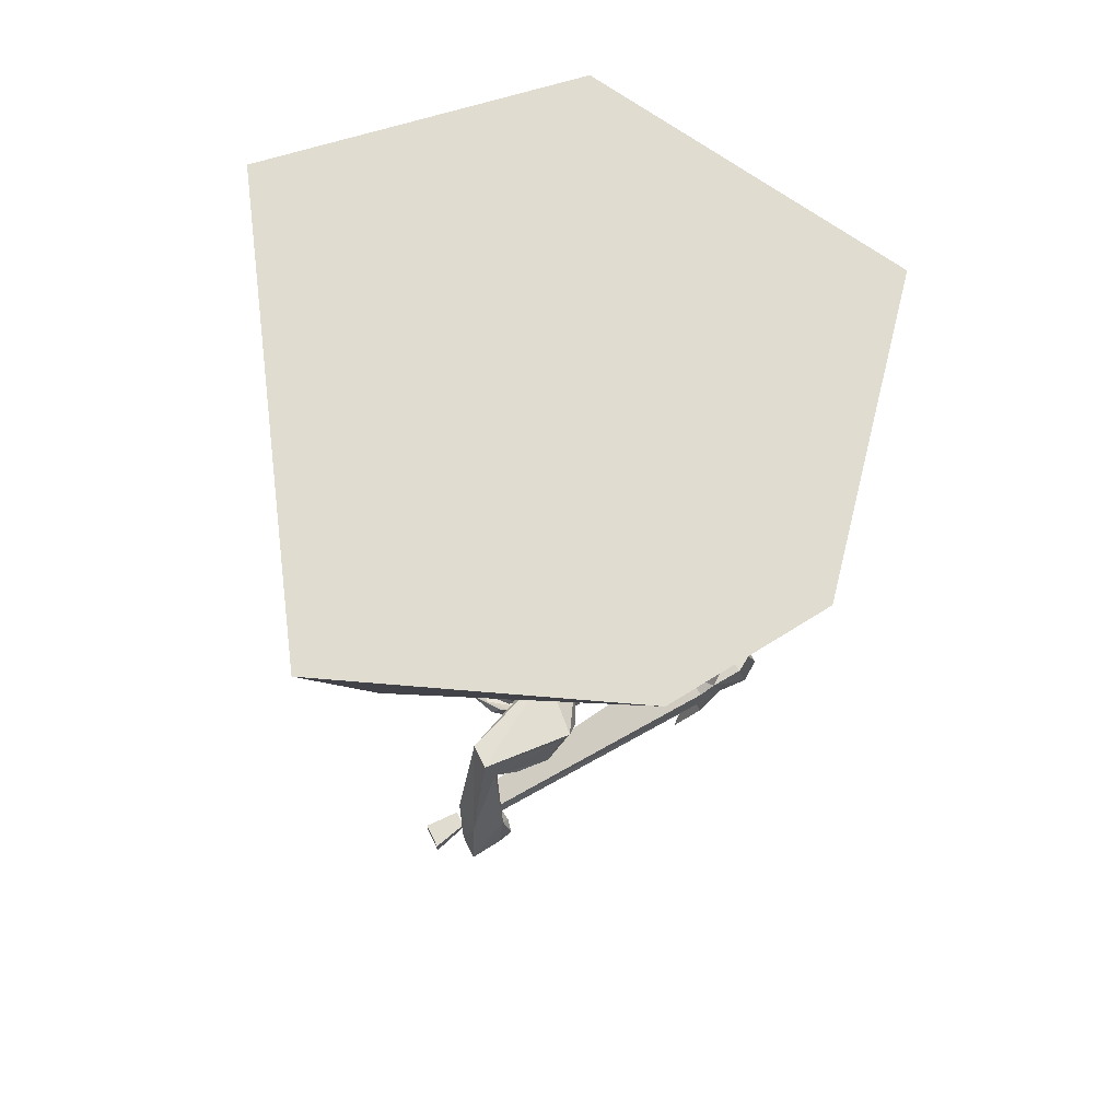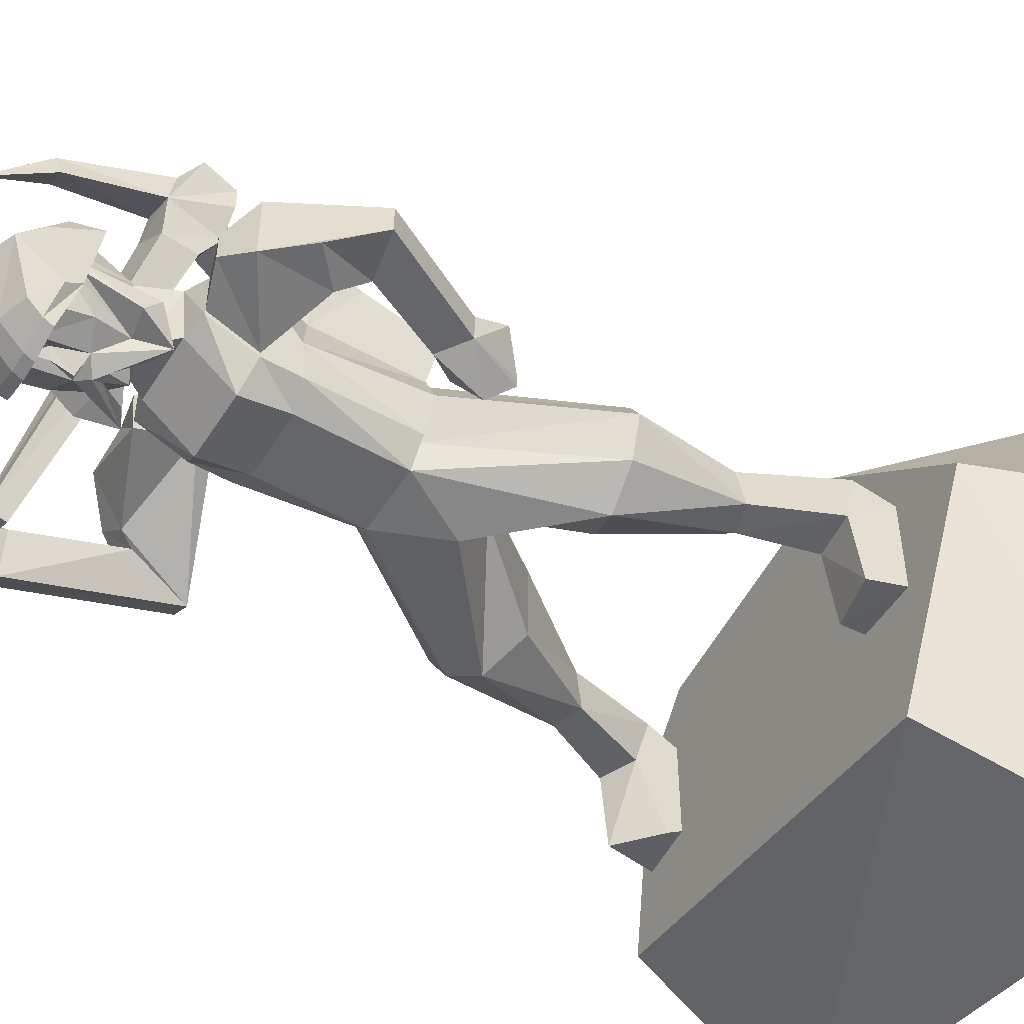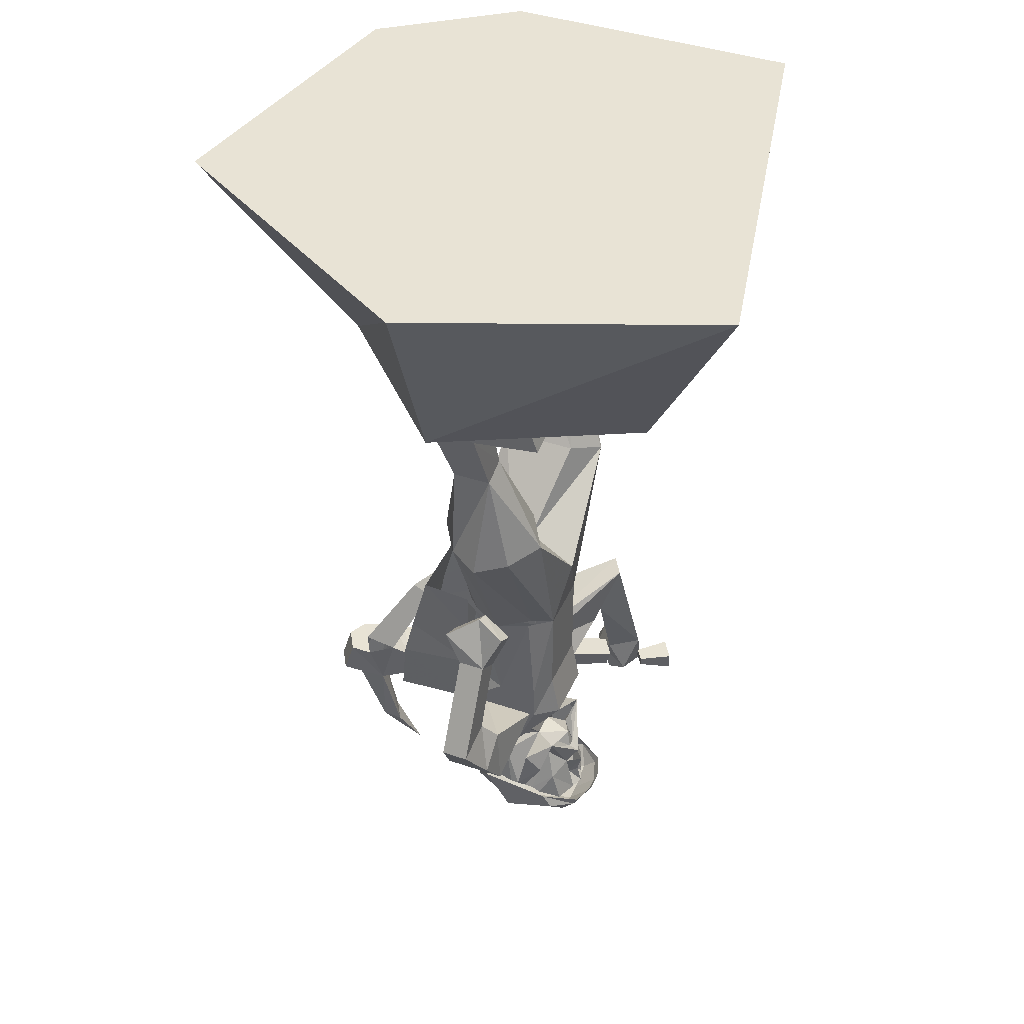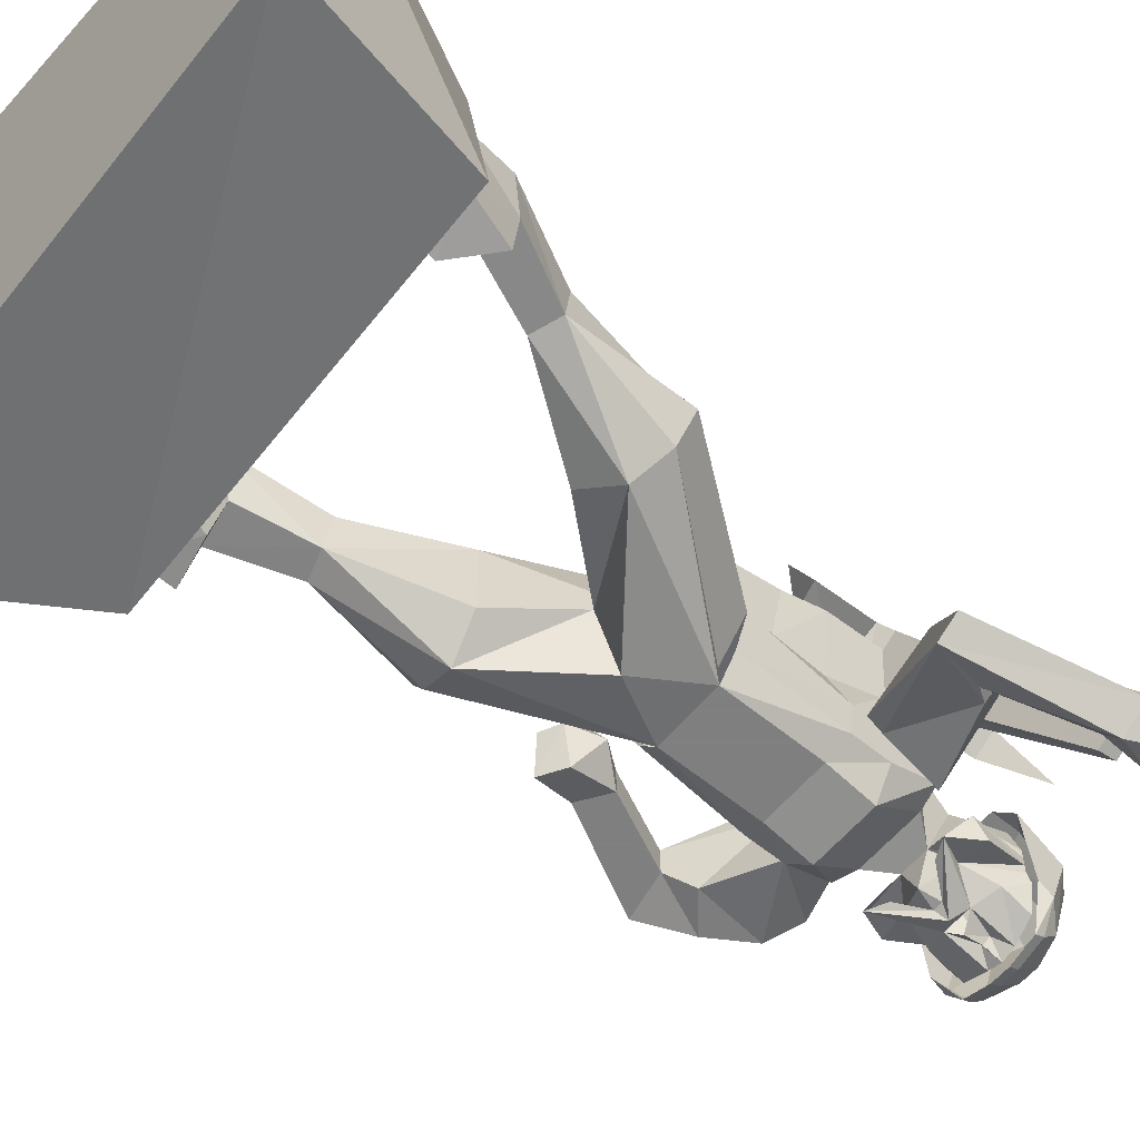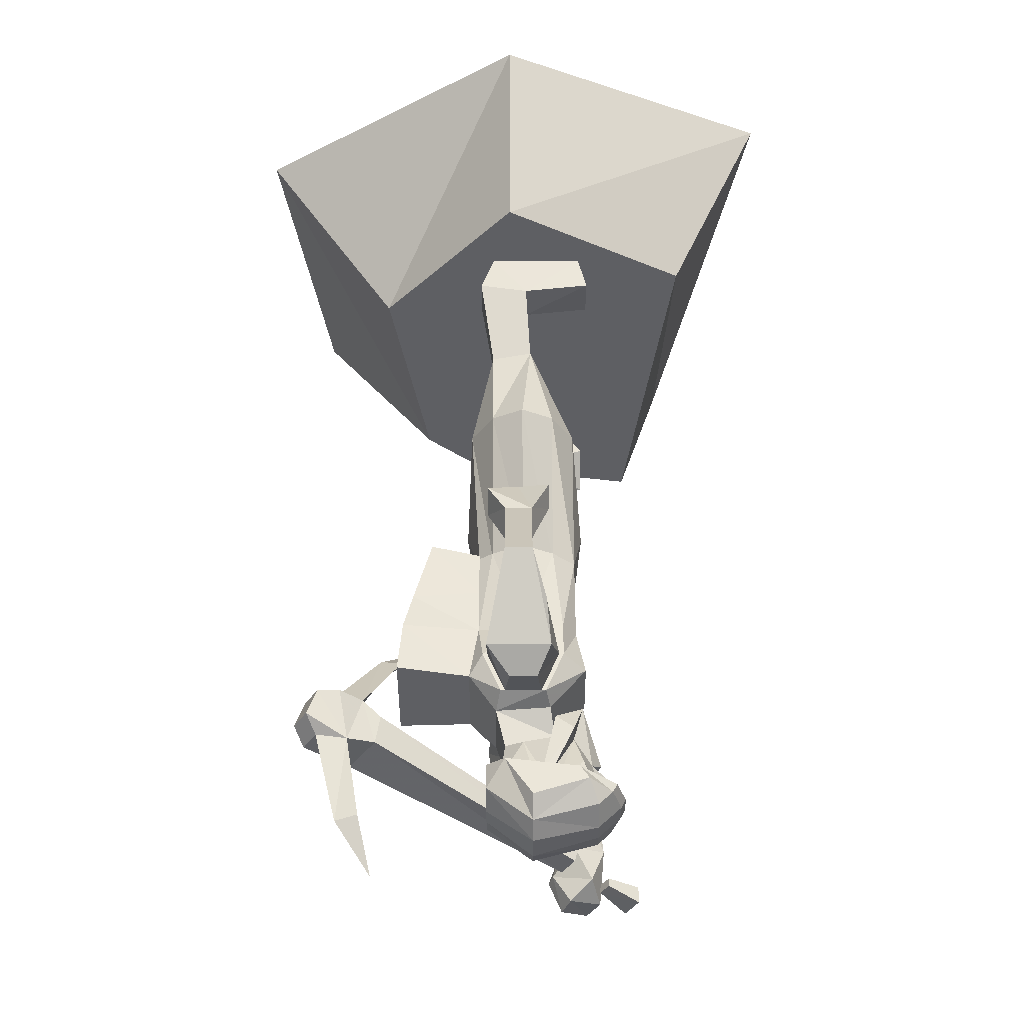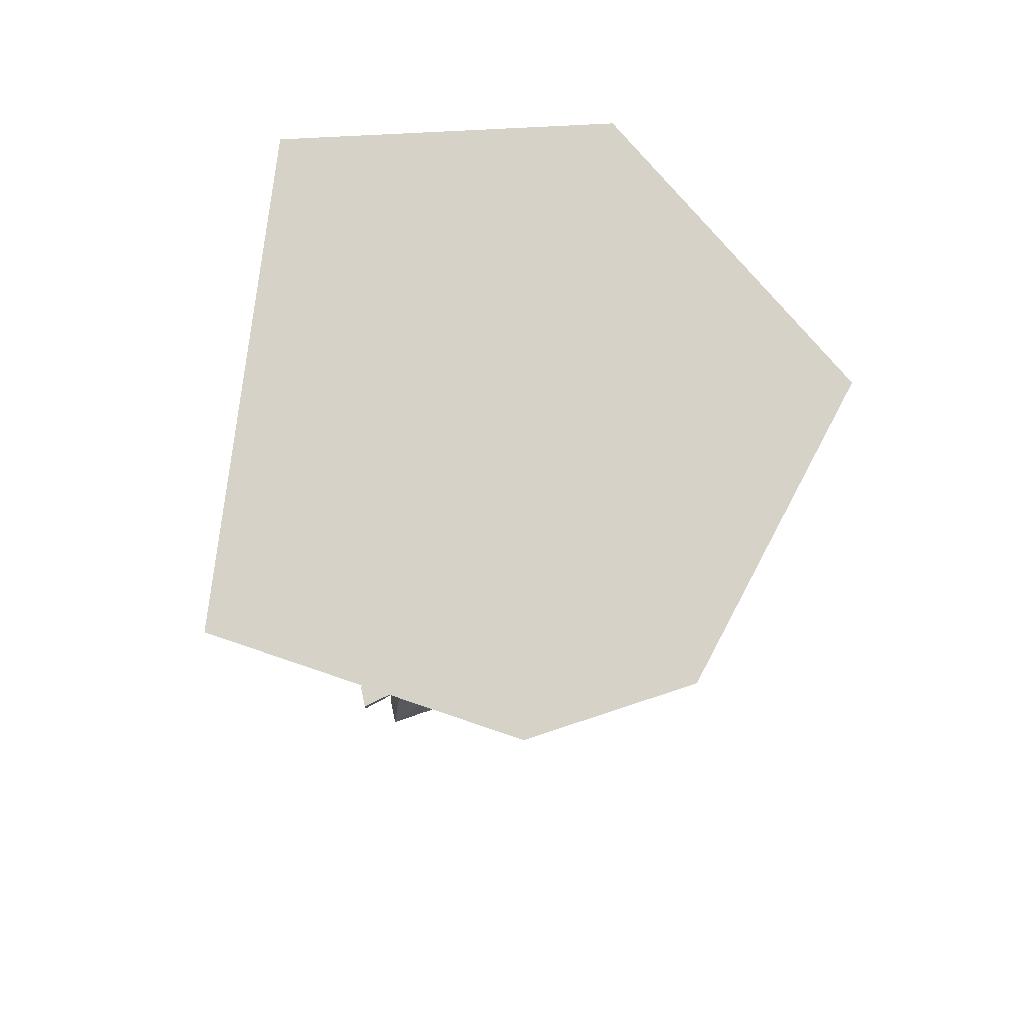
<metadata>
{"format":"obj","ext":"obj","renderer":"f3d","projection":"perspective","resolution":1024,"background":"white","views":[{"elev":69.4,"azim":-85.2,"up":"+Y"},{"elev":-51.7,"azim":58.5,"up":"+Z"},{"elev":41.3,"azim":112.4,"up":"+Y"},{"elev":-59.9,"azim":-130.0,"up":"+Z"},{"elev":-41.6,"azim":90.1,"up":"+Y"},{"elev":77.4,"azim":-71.3,"up":"+Y"}]}
</metadata>
<code>
o object/dwarf_statue
v 9 -157 10
v 7 -165 4
v 12 -163 3
v 7 -150 10
v 7 -164 -8
v 12 -163 -7
v 12 -153 -11
v 12 -153 7
v 9 -144 8
v 11 -144 25
v 11 -156 26
v -11 -156 26
v -9 -157 10
v -7 -165 4
v 5 -173 2
v 3 -169 -9
v -12 -163 -7
v -12 -163 3
v -12 -153 7
v -12 -146 -2
v -12 -153 -11
v -7 -154 -16
v -7 -164 -8
v -9 -144 8
v -11 -123 5
v -14 -123 -2
v -11 -123 -9
v -12 -145 -11
v -7 -144 -14
v 7 -154 -16
v -3 -169 -9
v -5 -173 2
v 8 -183 3
v 8 -174 -2
v 10 -183 -6
v 12 -170 -9
v 9 -166 -15
v 12 -173 -13
v 6 -172 -13
v 3 -177 -17
v 0 -175 -19
v 1 -173 -17
v 5 -168 -15
v 12 -146 -2
v 11 -123 5
v 9 -123 8
v 7 -144 -14
v 12 -145 -11
v 7 -123 -14
v 11 -123 -9
v 14 -123 -2
v -7 -123 -14
v -9 -123 8
v -29 -68 -4
v -16 -87 -9
v -24 -91 -14
v -35 -70 -4
v -42 -56 -3
v -35 -53 -3
v -35 -50 8
v -29 -69 5
v -16 -87 8
v -1 -104 0
v -1 -104 -5
v 0 -110 -16
v -31 -94 -9
v -35 -95 -2
v -31 -94 5
v -35 -71 5
v -43 -54 8
v -45 -43 5
v -46 -43 -16
v -43 -54 -18
v -35 -47 -18
v -35 -44 -16
v -35 -44 5
v -24 -91 10
v 0 -110 11
v 8 -89 8
v 8 -89 -9
v 16 -91 -14
v -7 -123 8
v 7 -123 8
v 16 -91 10
v 16 -68 5
v 17 -67 -4
v 23 -69 -4
v 24 -92 -9
v 9 -123 -9
v 28 -93 -2
v 24 -92 5
v 10 -123 5
v 22 -70 5
v 29 -51 8
v 19 -49 8
v 29 -53 -3
v 30 -43 5
v 18 -43 5
v 20 -52 -3
v 30 -43 -16
v 29 -51 -18
v 19 -49 -18
v 18 -43 -16
v -47 -42 9
v -36 -42 23
v -43 0 52
v -64 0 24
v -53 -42 -30
v 13 -42 32
v 24 0 63
v 61 0 1
v 36 0 -62
v -64 0 -41
v 24 -42 -41
v 45 -42 1
v -7 -123 -9
v 21 -166 1
v 12 -163 2
v 12 -163 -6
v 21 -166 -5
v 27 -162 -8
v 27 -162 2
v 27 -162 6
v 12 -153 6
v 12 -153 2
v 12 -153 -10
v 26 -148 -7
v 33 -154 -7
v 39 -145 -4
v 39 -145 2
v 29 -143 2
v 29 -143 -4
v 22 -128 2
v 22 -128 -4
v 28 -124 -4
v 28 -124 2
v 21 -120 6
v 17 -122 -1
v 21 -118 -8
v 26 -115 -8
v 23 -113 -1
v 27 -117 6
v 19 -115 -1
v -11 -144 25
v -2 -152 26
v 2 -152 26
v 2 -148 25
v -2 -148 25
v -10 -135 23
v -9 -133 8
v -10 -120 19
v 10 -135 23
v 10 -120 19
v 9 -133 8
v 9 -122 8
v -9 -122 8
v -3 -177 -17
v -6 -172 -13
v -9 -166 -15
v -1 -173 -17
v -5 -168 -15
v 10 -183 -8
v 10 -183 -10
v 8 -179 -15
v 3 -186 -19
v 1 -183 -17
v 0 -178 -20
v 0 -182 -19
v -1 -183 -17
v -3 -186 -19
v -8 -179 -15
v -10 -183 -10
v -10 -183 -8
v -12 -173 -13
v -12 -170 -9
v -10 -183 -6
v -8 -174 -2
v -8 -183 3
v 0 -169 -16
v 10 -183 -4
v -10 -183 -4
v 0 -186 -20
v 8 -186 -17
v 10 -184 -12
v -8 -185 -17
v -10 -184 -12
v 2 -185 -24
v 8 -185 -22
v 8 -187 -21
v 2 -187 -23
v -2 -187 -23
v -2 -185 -24
v -8 -185 -22
v -8 -187 -21
v -12 -186 -16
v -12 -183 -14
v -12 -182 -6
v -12 -190 -4
v -12 -181 2
v -8 -194 -4
v -8 -186 6
v -8 -180 6
v -2 -180 6
v -2 -188 6
v 2 -180 6
v 2 -188 6
v 8 -180 6
v 8 -186 6
v 12 -181 2
v 8 -194 -4
v 12 -190 -4
v 12 -182 -6
v 12 -186 -16
v 12 -183 -14
v 8 -190 -18
v 2 -192 -18
v -2 -192 -18
v -8 -190 -18
v -3 -196 -4
v 3 -196 -4
v -2 -167 31
v -2 -160 30
v 0 -157 34
v 1 -168 37
v -10 -168 37
v -40 -177 -11
v -35 -177 -14
v -35 -173 -15
v -11 -160 36
v -9 -158 39
v -12 -141 30
v -7 -141 26
v -8 -140 31
v -1 -157 42
v -5 -157 45
v -1 -157 47
v 4 -157 44
v 4 -157 39
v -31 -153 -13
v -34 -141 -17
v -29 -156 -12
v -35 -157 -7
v -38 -151 -12
v -44 -172 -10
v -37 -172 -14
v -41 -171 -21
v -47 -171 -17
v -39 -141 -14
v -12 -149 -2
v -12 -152 -4
v -12 -163 -9
v -30 -162 0
v -28 -152 3
v -51 -182 -17
v -46 -184 -11
v -45 -177 -8
v -42 -177 -9
v -38 -180 -18
v -46 -182 -20
v -41 -184 -13
v -14 -163 2
v -12 -156 5
v -22 -156 6
v -23 -161 5
v -27 -149 5
v -50 -178 -26
v -50 -182 -26
v -44 -178 -20
v -45 -178 -29
v -45 -182 -29
v -44 -180 -20
v -41 -180 -22
v -41 -178 -22
v -40 -173 -12
v -7 -168 41
v -2 -186 34
v -7 -186 37
v -3 -187 39
v 1 -167 44
v -4 -167 47
v 0 -164 49
v 5 -164 46
v -8 -198 31
v -15 -132 21
f 1 2 3
f 1 3 4
f 3 1 2
f 3 2 5
f 3 5 6
f 3 6 7
f 3 7 8
f 3 8 1
f 1 8 9
f 1 9 10
f 1 10 11
f 1 11 12
f 1 12 13
f 1 13 14
f 1 14 2
f 2 14 15
f 2 15 16
f 2 16 5
f 2 5 6
f 2 6 3
f 17 18 19
f 17 19 20
f 17 20 21
f 17 21 22
f 17 22 23
f 17 23 18
f 18 23 14
f 18 14 13
f 18 13 19
f 19 13 24
f 19 24 20
f 20 24 25
f 20 25 26
f 20 26 27
f 20 27 28
f 20 28 21
f 21 28 29
f 21 29 22
f 22 29 30
f 22 30 5
f 22 5 23
f 23 5 16
f 23 16 31
f 23 31 14
f 14 31 32
f 14 32 15
f 15 32 33
f 15 33 34
f 15 34 16
f 16 34 35
f 16 35 36
f 16 36 37
f 37 36 38
f 37 38 39
f 37 39 40
f 37 40 41
f 37 41 42
f 37 42 43
f 7 44 8
f 8 44 9
f 9 44 45
f 9 45 46
f 30 29 47
f 30 47 7
f 30 7 6
f 30 6 5
f 48 44 7
f 48 7 47
f 48 47 49
f 48 49 50
f 48 50 44
f 44 50 51
f 44 51 45
f 29 52 49
f 29 49 47
f 27 52 28
f 28 52 29
f 24 53 25
f 54 55 56
f 54 56 57
f 54 57 58
f 54 58 59
f 54 59 60
f 54 60 61
f 54 61 55
f 55 61 62
f 55 62 63
f 55 63 64
f 55 64 56
f 56 64 65
f 56 65 52
f 56 52 66
f 56 66 57
f 57 66 67
f 57 67 68
f 57 68 69
f 57 69 70
f 57 70 58
f 58 70 71
f 58 71 72
f 58 72 73
f 58 73 59
f 59 73 74
f 59 74 75
f 59 75 76
f 59 76 60
f 60 76 71
f 60 71 70
f 60 70 61
f 61 70 69
f 61 69 77
f 61 77 62
f 62 77 78
f 62 78 63
f 63 78 79
f 63 79 80
f 63 80 64
f 64 80 81
f 64 81 65
f 65 81 49
f 65 49 52
f 69 68 77
f 77 68 25
f 77 25 82
f 77 82 78
f 78 82 83
f 78 83 84
f 78 84 79
f 79 84 85
f 79 85 86
f 79 86 80
f 80 86 81
f 81 86 87
f 81 87 88
f 81 88 49
f 49 88 89
f 89 88 90
f 89 90 51
f 51 90 91
f 51 91 92
f 92 91 84
f 92 84 83
f 87 90 88
f 90 87 91
f 91 87 93
f 91 93 84
f 84 93 85
f 85 93 94
f 85 94 95
f 85 95 86
f 85 86 85
f 85 86 86
f 94 93 87
f 94 87 96
f 94 96 97
f 94 97 95
f 95 97 98
f 95 98 99
f 95 99 86
f 86 99 96
f 86 96 87
f 96 100 97
f 100 96 101
f 100 101 102
f 100 102 103
f 103 102 99
f 103 99 98
f 101 96 99
f 101 99 102
f 87 93 93
f 87 93 87
f 54 61 61
f 54 61 54
f 57 69 69
f 57 69 57
f 74 73 72
f 74 72 75
f 104 105 106
f 104 106 107
f 104 107 108
f 104 108 105
f 105 108 109
f 105 109 110
f 105 110 106
f 106 110 107
f 107 110 111
f 107 111 112
f 107 112 113
f 107 113 108
f 108 113 114
f 108 114 115
f 108 115 109
f 109 115 111
f 109 111 110
f 115 114 112
f 115 112 111
f 114 113 112
f 52 116 66
f 66 116 26
f 66 26 67
f 67 26 25
f 67 25 68
f 117 118 119
f 117 119 120
f 117 120 121
f 117 121 122
f 117 122 123
f 117 123 118
f 118 123 124
f 118 124 125
f 118 125 126
f 118 126 119
f 119 126 120
f 120 126 121
f 121 126 127
f 121 127 128
f 121 128 129
f 121 129 122
f 122 129 130
f 122 130 123
f 123 130 124
f 124 130 131
f 124 131 125
f 125 131 127
f 125 127 126
f 132 129 128
f 132 128 127
f 132 127 131
f 132 131 133
f 132 133 134
f 132 134 129
f 129 134 135
f 129 135 130
f 130 135 136
f 130 136 131
f 131 136 133
f 133 136 137
f 133 137 138
f 133 138 134
f 134 138 139
f 134 139 135
f 135 139 140
f 135 140 141
f 135 141 142
f 135 142 136
f 136 142 137
f 137 142 141
f 137 141 143
f 137 143 138
f 138 143 139
f 139 143 140
f 140 143 141
f 12 144 24
f 12 24 13
f 145 146 147
f 145 147 148
f 145 148 144
f 145 144 12
f 145 12 146
f 146 12 11
f 146 11 10
f 146 10 147
f 147 10 148
f 148 10 144
f 144 10 149
f 144 149 150
f 144 150 24
f 151 149 152
f 151 152 153
f 153 152 154
f 153 154 155
f 9 154 152
f 9 152 10
f 10 152 149
f 149 151 156
f 149 156 150
f 157 158 159
f 157 159 41
f 157 41 40
f 160 42 41
f 160 41 159
f 160 159 161
f 38 36 35
f 38 35 162
f 38 162 39
f 39 162 163
f 39 163 164
f 39 164 40
f 40 164 165
f 40 165 166
f 40 166 167
f 167 166 168
f 167 168 169
f 167 169 157
f 157 169 170
f 157 170 171
f 157 171 158
f 158 171 172
f 158 172 173
f 158 173 174
f 158 174 159
f 159 174 175
f 159 175 31
f 31 175 176
f 31 176 177
f 31 177 32
f 32 177 178
f 32 178 33
f 173 176 175
f 173 175 174
f 42 179 39
f 39 179 16
f 16 179 31
f 31 179 158
f 158 179 160
f 160 179 42
f 33 180 34
f 34 180 35
f 177 181 178
f 181 177 176
f 166 182 168
f 168 182 169
f 169 182 170
f 166 165 182
f 164 183 165
f 183 164 184
f 184 164 163
f 170 185 171
f 171 185 186
f 171 186 172
f 187 188 189
f 187 189 190
f 187 190 191
f 187 191 192
f 192 191 193
f 193 191 194
f 193 194 195
f 193 195 196
f 196 195 197
f 197 195 198
f 197 198 199
f 199 198 200
f 199 200 201
f 199 201 202
f 202 201 203
f 203 201 204
f 203 204 205
f 205 204 206
f 205 206 207
f 207 206 208
f 207 208 209
f 209 208 210
f 209 210 211
f 209 211 212
f 212 211 213
f 212 213 214
f 214 213 189
f 214 189 188
f 190 189 215
f 190 215 216
f 190 216 191
f 191 216 217
f 191 217 194
f 194 217 218
f 194 218 195
f 195 218 198
f 198 218 200
f 200 218 219
f 200 219 204
f 200 204 201
f 216 215 210
f 216 210 220
f 216 220 217
f 217 220 219
f 217 219 218
f 220 210 208
f 220 208 206
f 220 206 219
f 219 206 204
f 210 215 213
f 210 213 211
f 213 215 189
f 221 222 223
f 221 223 224
f 221 224 225
f 221 225 226
f 221 226 227
f 221 227 222
f 222 227 228
f 222 228 229
f 222 229 230
f 222 230 223
f 223 230 231
f 223 231 232
f 223 232 233
f 223 233 234
f 234 233 230
f 234 230 235
f 234 235 236
f 234 236 237
f 234 237 238
f 238 237 224
f 238 224 223
f 224 238 224
f 239 239 240
f 239 240 241
f 239 241 242
f 239 242 243
f 239 243 244
f 239 244 245
f 239 245 246
f 239 246 240
f 240 246 247
f 240 247 248
f 240 248 249
f 240 249 250
f 240 250 241
f 241 250 251
f 241 251 252
f 241 252 242
f 242 252 243
f 243 252 253
f 243 253 248
f 243 248 247
f 243 247 244
f 244 247 254
f 244 254 255
f 244 255 256
f 244 256 257
f 244 257 245
f 245 257 258
f 245 258 246
f 246 258 259
f 246 259 247
f 247 259 254
f 254 259 260
f 254 260 255
f 255 260 257
f 255 257 256
f 261 262 263
f 261 263 264
f 261 264 251
f 261 251 262
f 262 251 250
f 262 250 249
f 262 249 265
f 262 265 263
f 263 265 253
f 263 253 252
f 263 252 264
f 264 252 251
f 253 265 248
f 248 265 249
f 257 260 258
f 258 260 259
f 266 267 268
f 266 268 269
f 266 269 270
f 266 270 267
f 267 270 271
f 267 271 268
f 268 271 272
f 268 272 273
f 268 273 269
f 269 273 272
f 269 272 270
f 270 272 271
f 274 226 225
f 274 225 229
f 274 229 228
f 274 228 226
f 226 228 227
f 275 230 229
f 275 229 225
f 275 225 224
f 275 224 276
f 275 276 277
f 275 277 278
f 275 278 279
f 275 279 280
f 275 280 230
f 230 280 235
f 235 280 281
f 235 281 236
f 236 281 237
f 237 281 282
f 237 282 224
f 224 282 279
f 224 279 278
f 224 278 276
f 276 278 283
f 276 283 277
f 277 283 278
f 233 231 230
f 231 233 284
f 231 284 232
f 232 284 233
f 281 280 279
f 281 279 282

</code>
